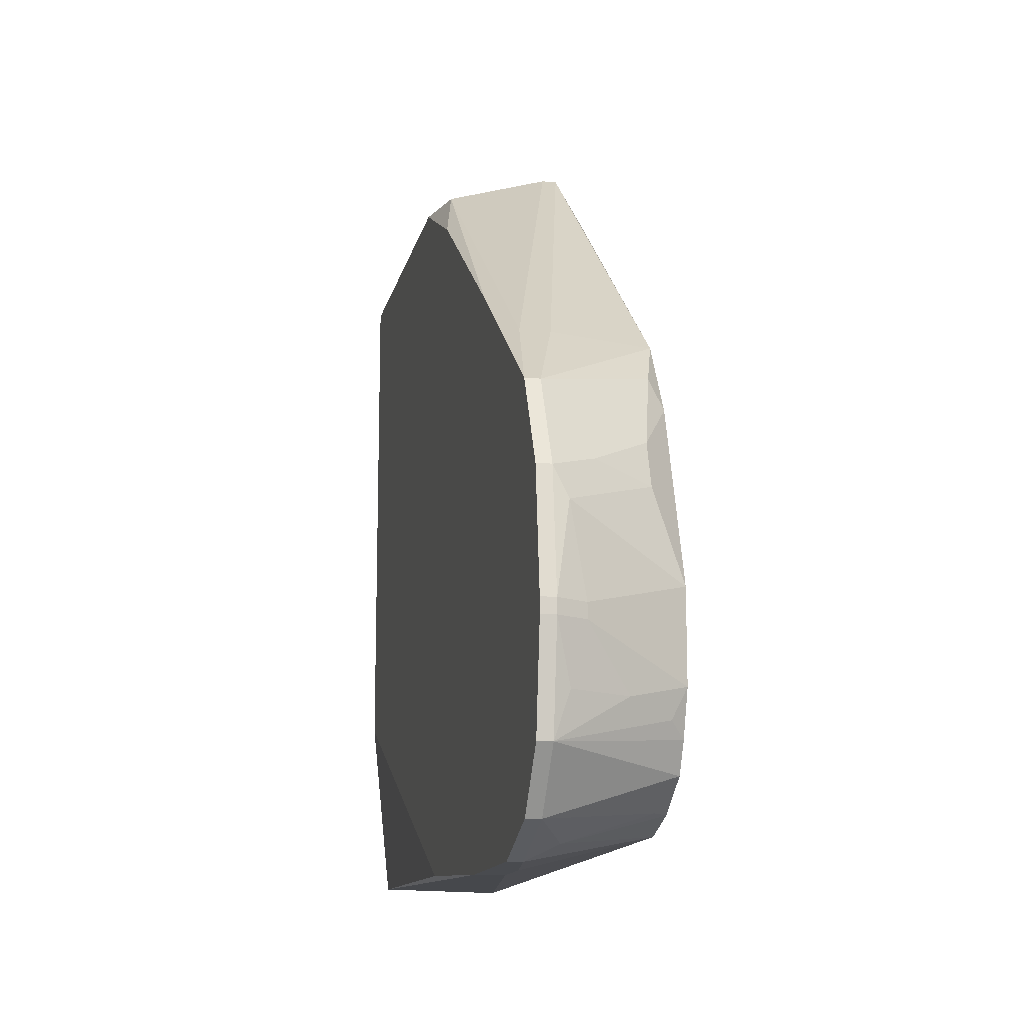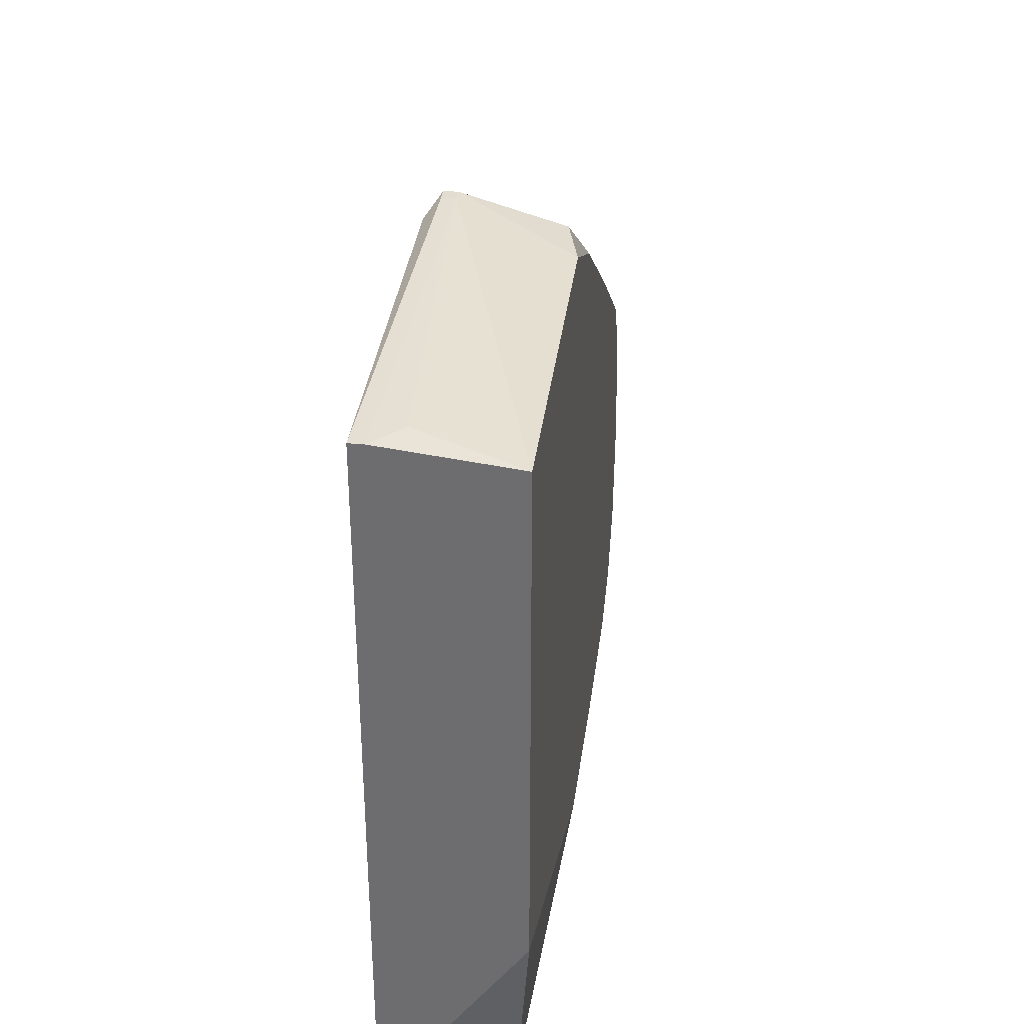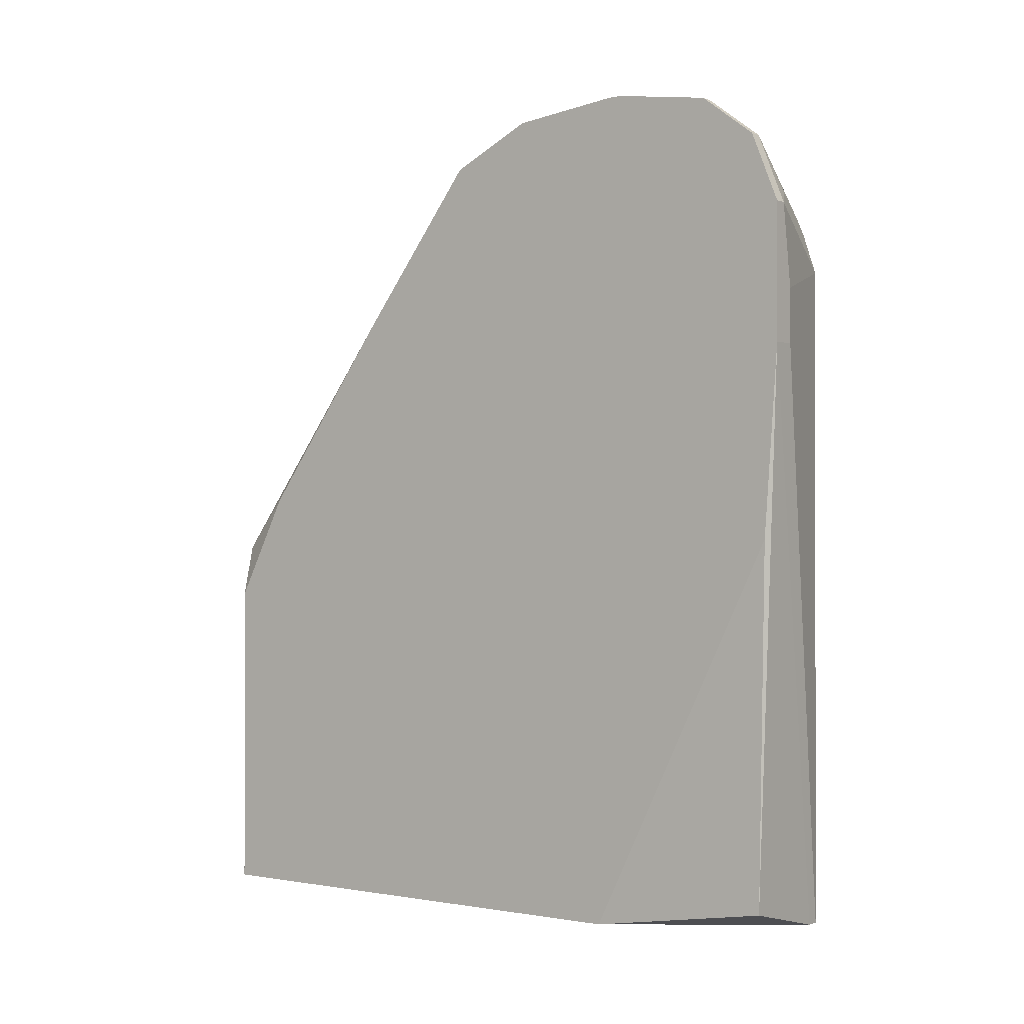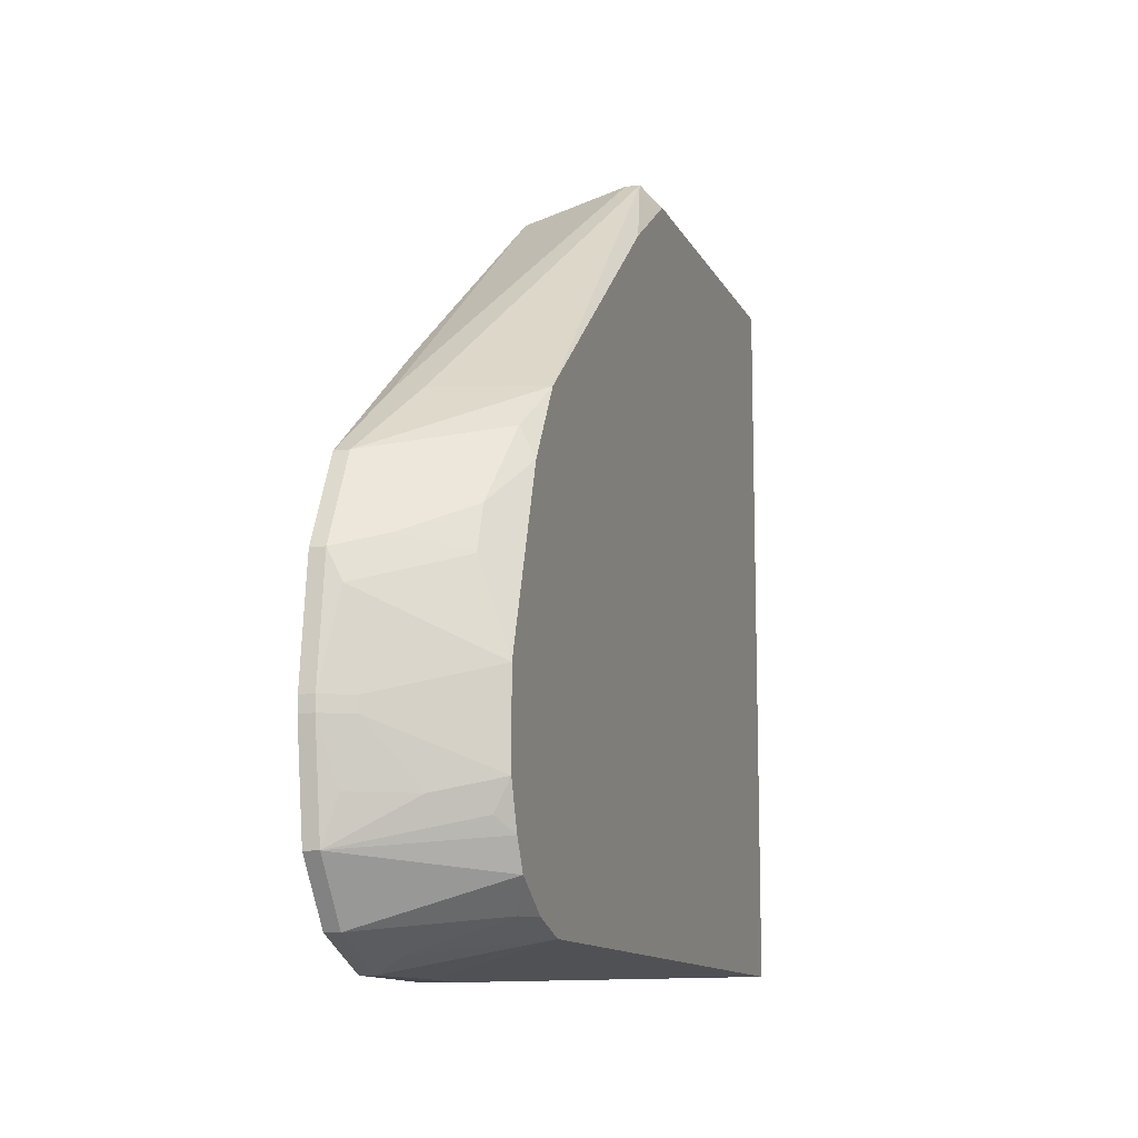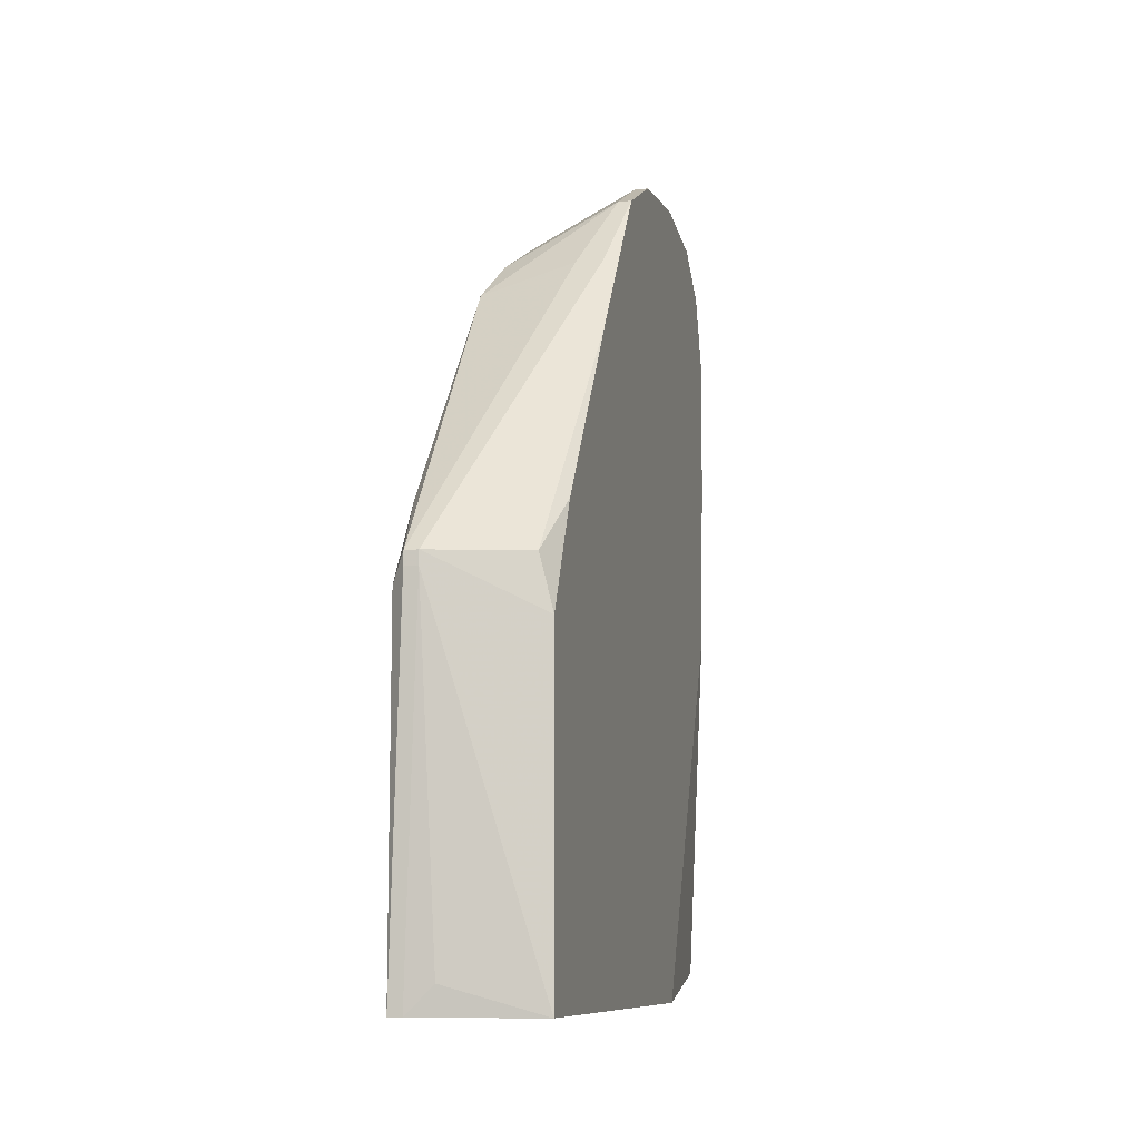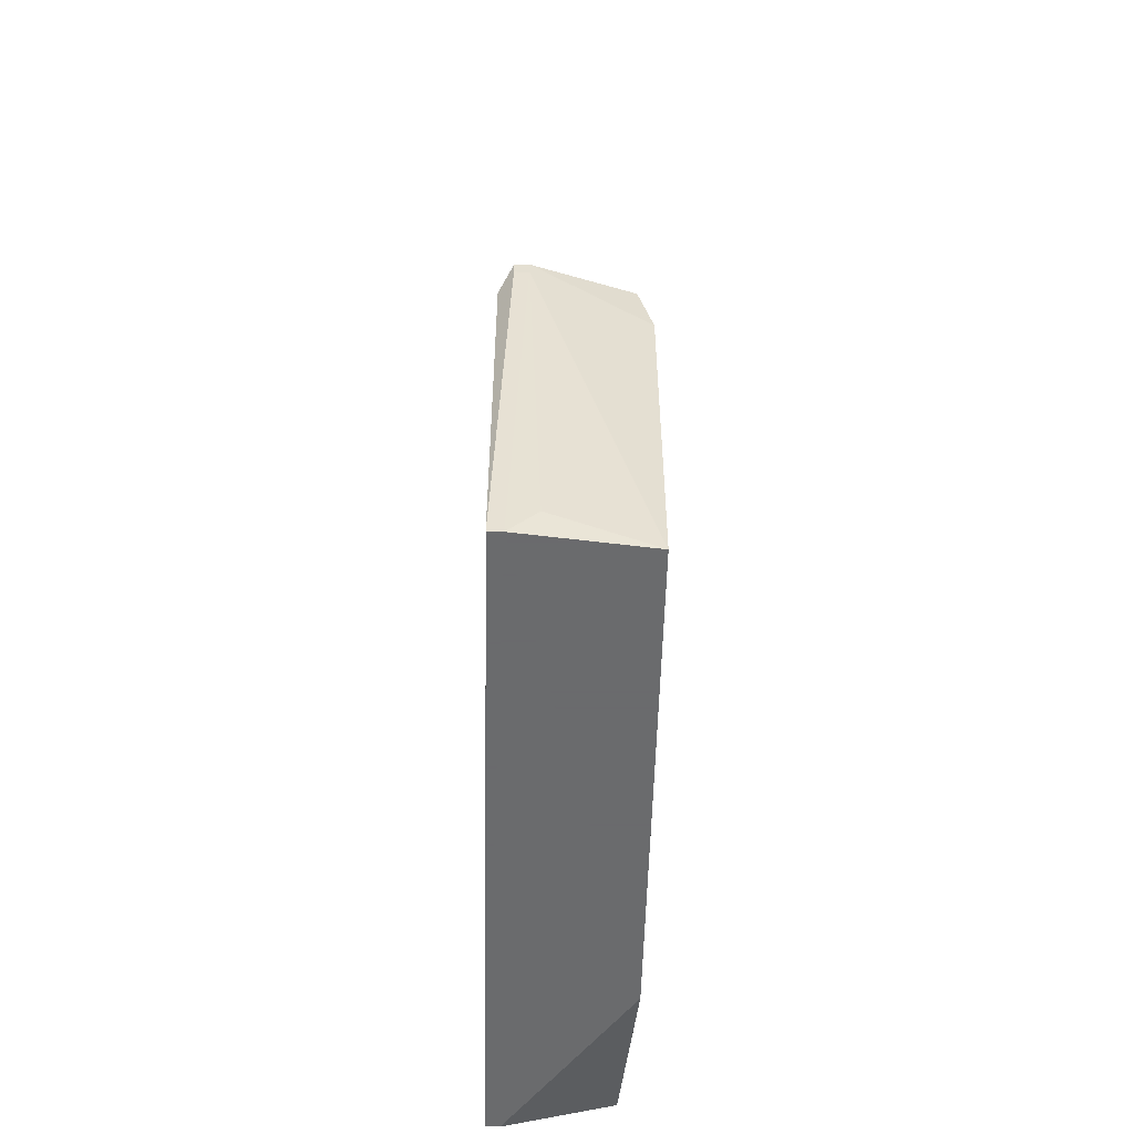
<metadata>
{"format":"obj","ext":"obj","renderer":"f3d","projection":"perspective","resolution":1024,"background":"white","views":[{"elev":-13.7,"azim":168.0,"up":"+Z"},{"elev":34.9,"azim":7.2,"up":"+Z"},{"elev":-0.2,"azim":125.2,"up":"+Y"},{"elev":-11.8,"azim":-162.6,"up":"+Z"},{"elev":-9.7,"azim":13.7,"up":"+Y"},{"elev":-53.2,"azim":-1.3,"up":"+Y"}]}
</metadata>
<code>
v 0.02789 -0.01649 -0.01495
v 0.02931 -0.01649 -0.01495
v 0.04064 0.07135 0.002054
v 0.04206 0.07135 0.002054
v 0.04064 0.07135 0.0006376
v 0.04206 0.07135 0.0006376
v 0.04064 0.06993 0.01339
v 0.04206 0.06993 0.01339
v 0.04064 0.06993 -0.00928
v 0.04206 0.06993 -0.00928
v 0.04064 0.06568 0.02189
v 0.04206 0.06568 0.02189
v 0.04064 0.06568 -0.01495
v 0.04206 0.06568 -0.01495
v 0.04064 0.0586 -0.01778
v 0.04206 0.0586 -0.01778
v 0.04206 0.04868 0.03464
v 0.04206 0.04443 -0.01778
v 0.04206 0.02885 0.04881
v 0.04206 0.0246 -0.01636
v 0.04206 0.01751 0.05447
v 0.04206 -0.01649 0.05447
v 0.04206 -0.01649 0.003471
v 0.03923 0.06993 0.01055
v 0.03923 0.06993 -0.005029
v 0.04064 0.05718 0.02897
v 0.03923 0.0501 -0.01778
v 0.03923 0.04443 -0.01778
v 0.04064 0.02318 0.05447
v 0.04064 -0.01366 -0.01495
v 0.03781 0.06993 0.002054
v 0.03781 0.06993 0.0006376
v 0.03781 0.06001 -0.01636
v 0.03781 0.05718 0.02897
v 0.03639 0.0671 0.0148
v 0.03356 0.0671 -0.005029
v 0.03072 0.06426 0.01339
v 0.03072 0.06285 0.01764
v 0.03214 -0.01366 0.05589
v 0.02931 0.06426 -0.006446
v 0.02931 0.0586 0.02472
v 0.02931 0.0586 -0.01353
v 0.02931 0.02318 0.05731
v 0.03072 0.02318 0.05731
v 0.03072 0.02176 0.05731
v 0.02931 0.02176 0.05731
v 0.02789 0.06426 0.004888
v 0.02789 0.06426 -0.003613
v 0.02789 0.06285 -0.007863
v 0.02789 0.06143 -0.0107
v 0.02789 0.0586 0.02189
v 0.02789 0.05718 -0.01353
v 0.02789 0.05435 0.02897
v 0.02789 0.05293 -0.01495
v 0.02789 0.02885 0.05022
v 0.02789 0.02035 0.05589
v 0.02931 -0.01649 0.05589
v 0.02789 -0.01649 0.05589
f 2 30 23
f 20 23 30
f 18 20 30
f 18 30 2
f 57 58 1
f 57 1 2
f 57 2 23
f 57 23 22
f 57 22 39
f 49 9 50
f 52 50 42
f 7 11 12
f 7 12 8
f 45 57 39
f 45 39 22
f 34 11 53
f 34 53 43
f 40 49 48
f 40 9 49
f 36 9 40
f 36 40 48
f 36 48 32
f 13 14 16
f 13 16 15
f 13 42 50
f 13 50 9
f 13 9 10
f 13 10 14
f 28 18 2
f 28 2 1
f 47 24 31
f 47 31 32
f 47 32 48
f 55 56 43
f 55 43 53
f 46 43 56
f 46 56 58
f 46 58 57
f 46 57 45
f 44 43 46
f 44 46 45
f 44 45 22
f 44 22 21
f 44 21 29
f 19 29 21
f 19 17 29
f 25 36 32
f 25 9 36
f 33 13 15
f 33 15 54
f 33 54 52
f 33 52 42
f 33 42 13
f 27 28 1
f 27 1 54
f 27 54 15
f 27 15 16
f 27 16 18
f 27 18 28
f 4 8 12
f 4 12 17
f 4 17 19
f 4 19 21
f 4 21 22
f 4 22 23
f 4 23 20
f 4 20 18
f 4 18 16
f 4 16 14
f 4 14 10
f 4 10 6
f 51 47 48
f 51 48 49
f 51 49 50
f 51 50 52
f 51 52 54
f 51 54 1
f 51 1 58
f 51 58 56
f 51 56 55
f 51 55 53
f 26 44 29
f 26 29 17
f 26 17 12
f 26 12 11
f 26 11 34
f 26 34 43
f 26 43 44
f 3 31 24
f 3 24 7
f 3 7 8
f 3 8 4
f 41 51 53
f 41 53 11
f 41 11 7
f 38 51 41
f 38 41 7
f 38 7 35
f 38 47 51
f 5 3 4
f 5 4 6
f 5 6 10
f 5 10 9
f 5 9 25
f 5 25 32
f 5 32 31
f 5 31 3
f 37 38 35
f 37 35 7
f 37 7 24
f 37 24 47
f 37 47 38

</code>
